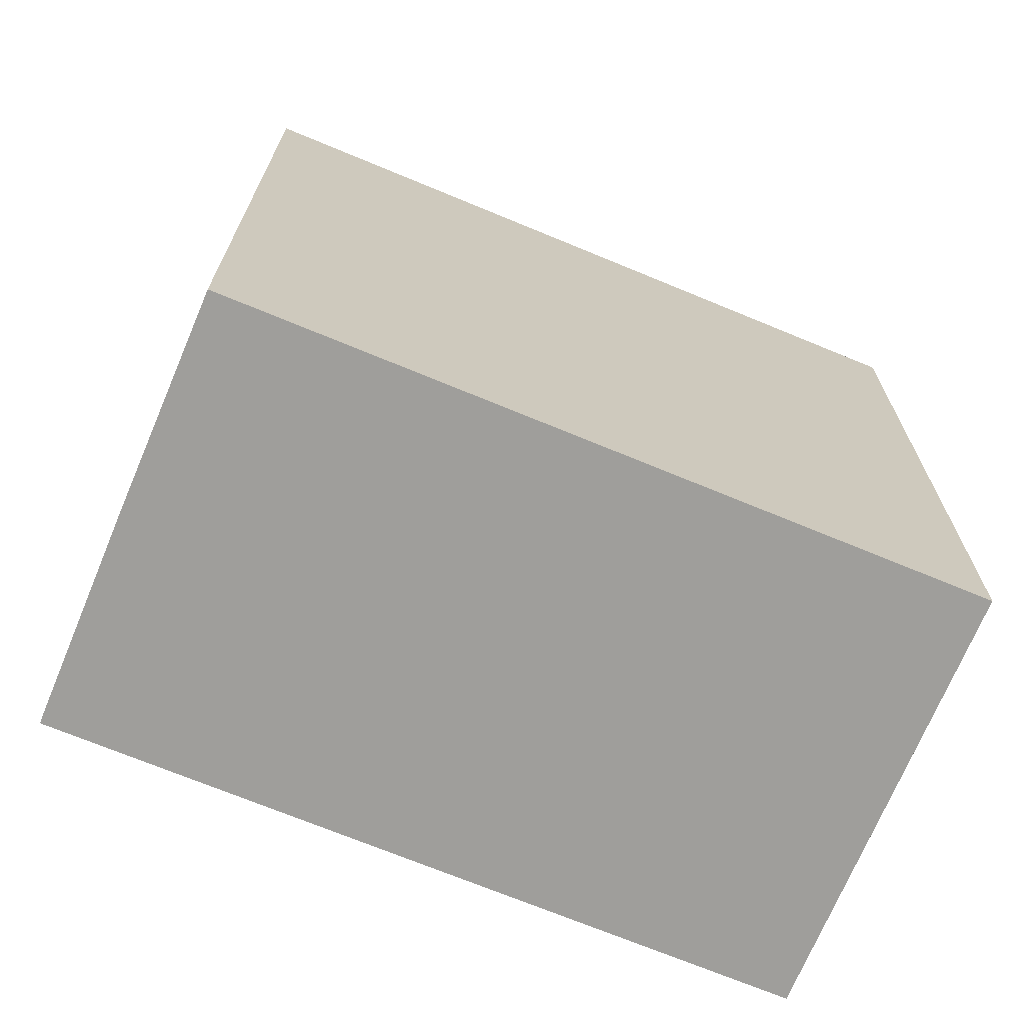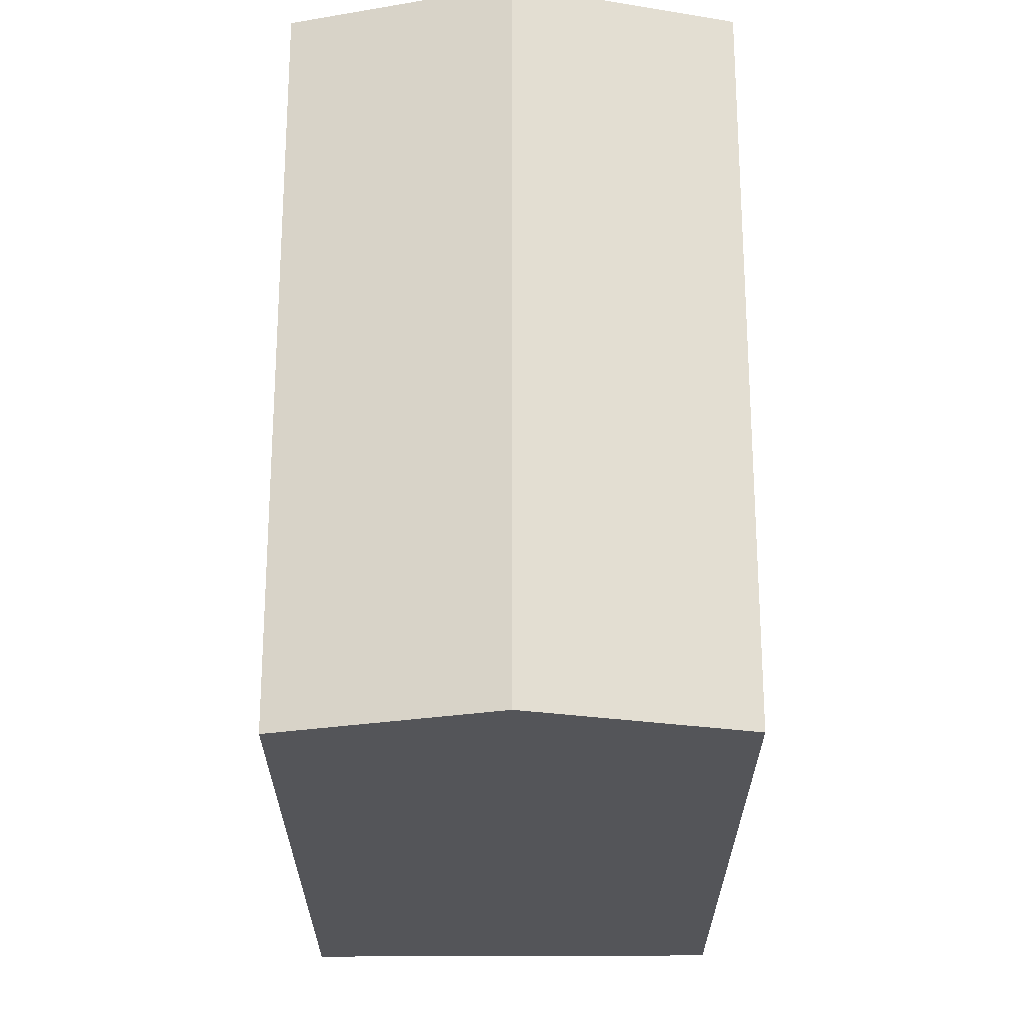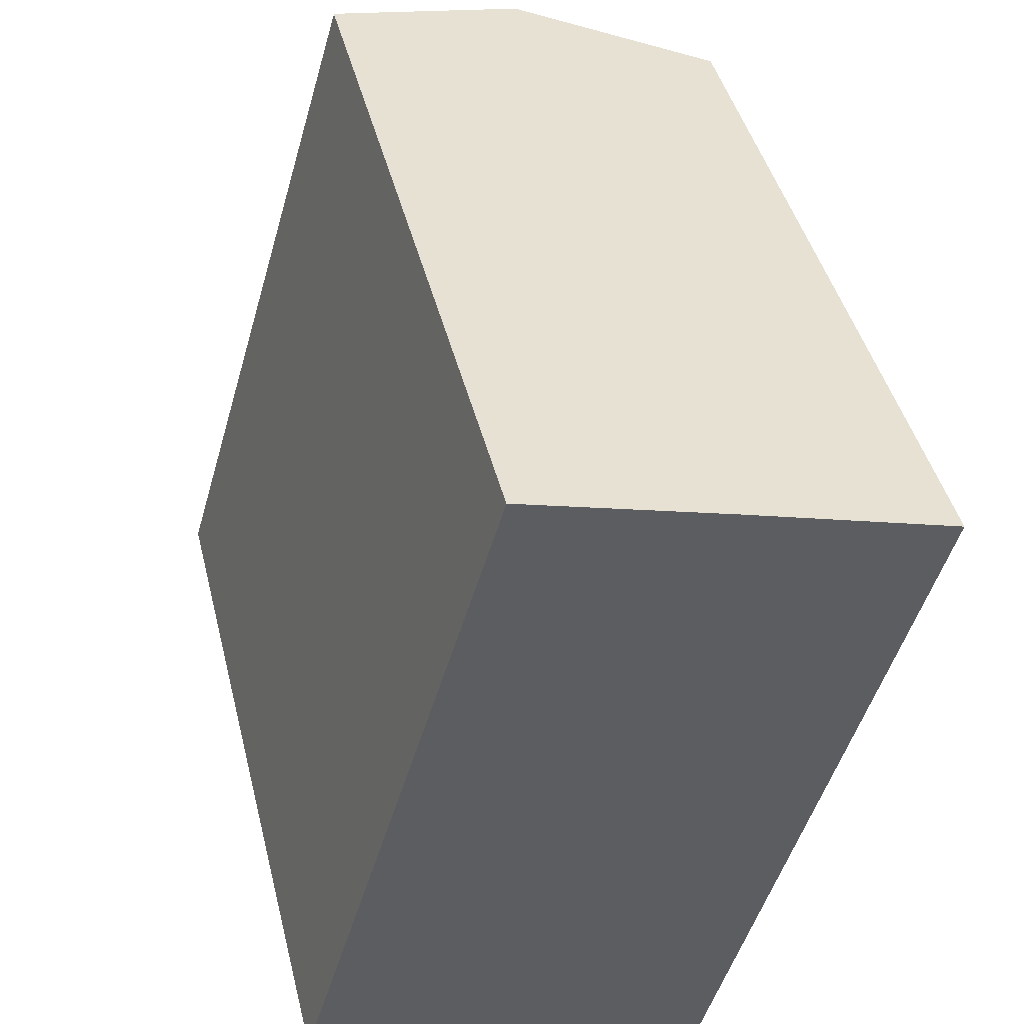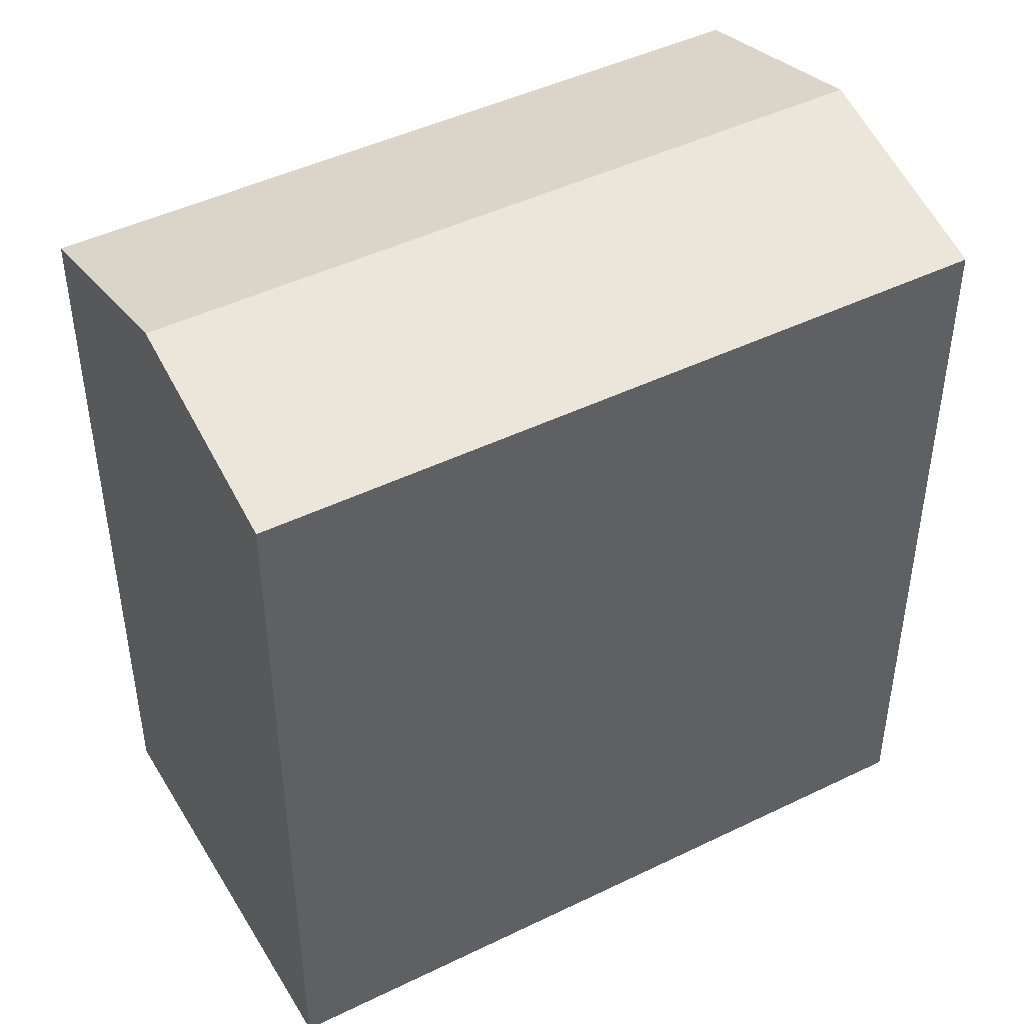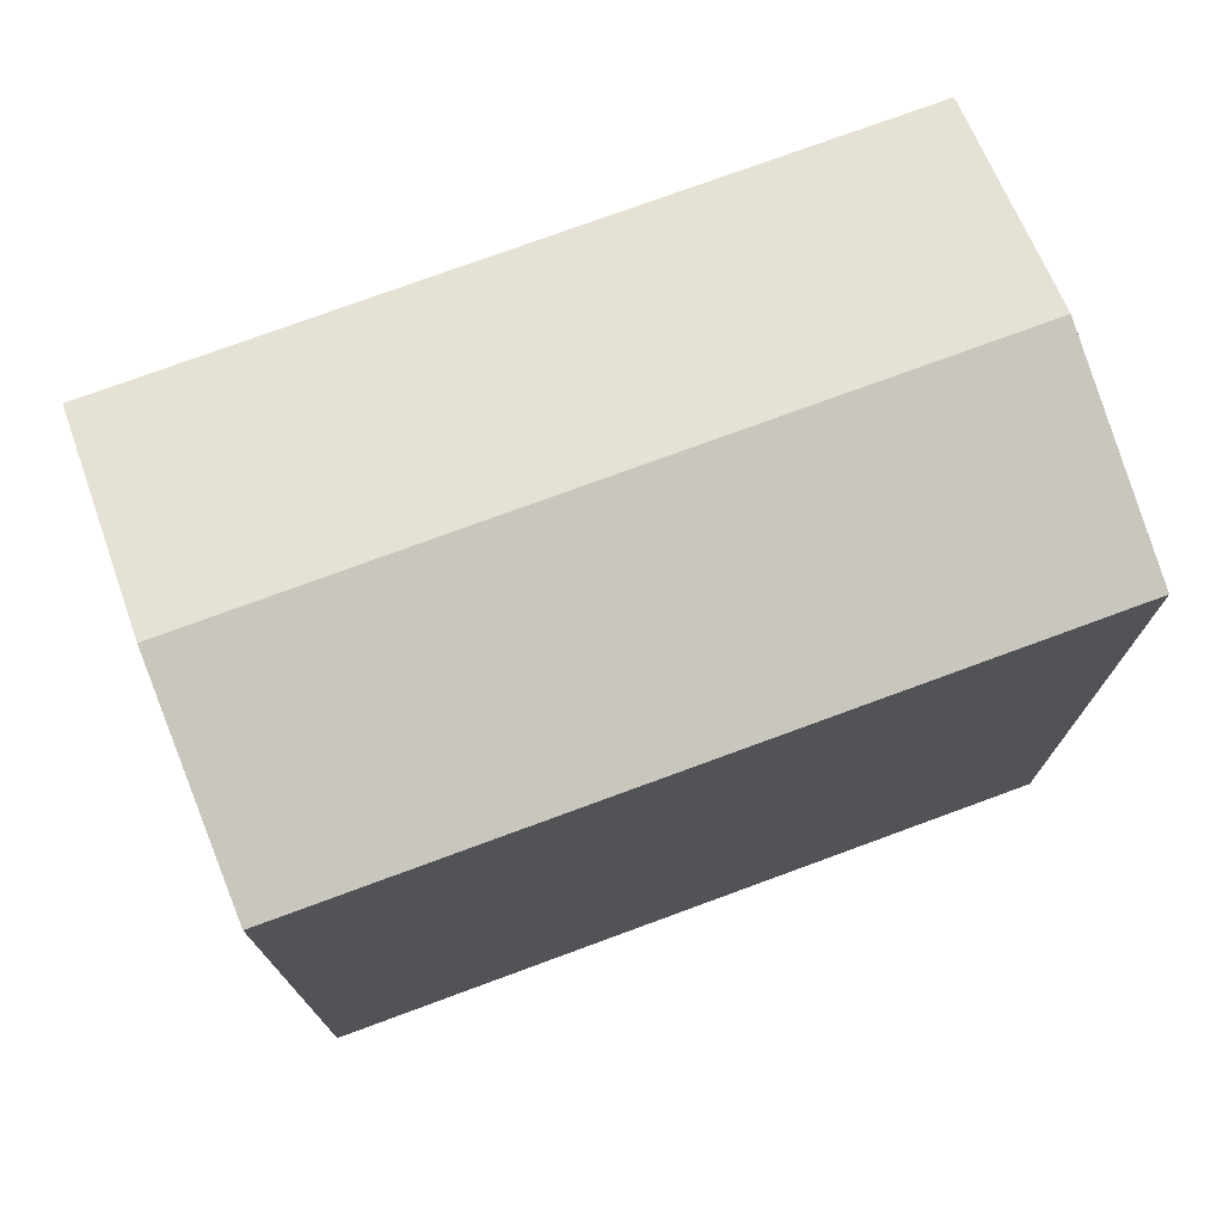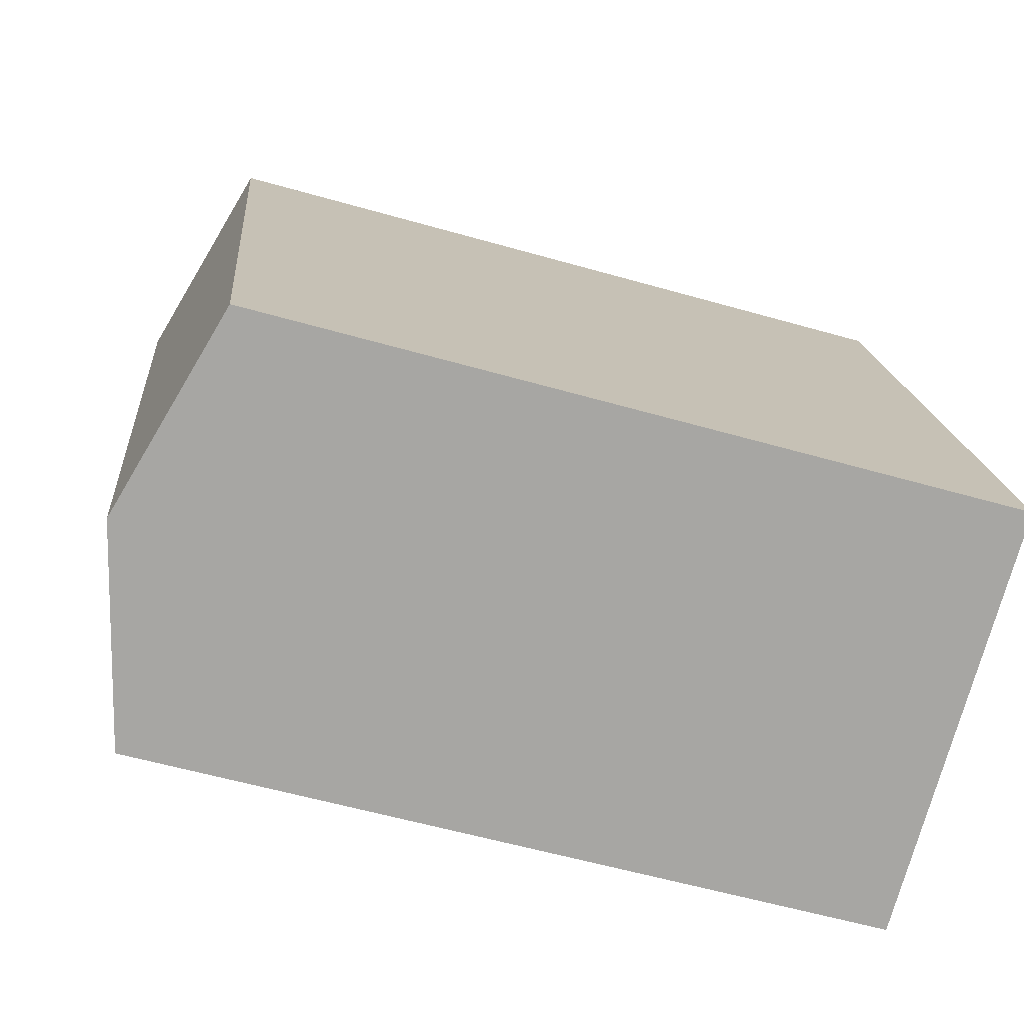
<metadata>
{"format":"obj","ext":"obj","renderer":"f3d","projection":"perspective","resolution":1024,"background":"white","views":[{"elev":-70.8,"azim":83.8,"up":"+Y"},{"elev":65.3,"azim":-163.7,"up":"+Y"},{"elev":44.0,"azim":-13.8,"up":"+Z"},{"elev":45.5,"azim":-103.0,"up":"+Y"},{"elev":75.7,"azim":86.1,"up":"+Y"},{"elev":-57.9,"azim":-106.5,"up":"+Z"}]}
</metadata>
<code>
v  21.69 26.34 20.37
v  7.229 28.38 -2.139
v  14.46 28.38 22.55
v  14.47 26.34 -4.281
v  7.198 26.34 24.66
v  0.635 26.52 -0.187
v  0 26.34 1.613e-15
v  7.756 26.49 24.5
v  7.4 26.39 24.61
v  14.36 28.35 22.58
v  14.47 2.621e-16 -4.281
v  0 0 0
v  7.229 1.31e-16 -2.139
v  0.635 1.145e-17 -0.187
v  7.198 -1.51e-15 24.66
v  7.4 -1.507e-15 24.61
v  21.69 -1.247e-15 20.37
v  7.756 -1.5e-15 24.5
v  14.36 -1.383e-15 22.58
v  14.46 -1.381e-15 22.55
g defaultobject
f 1 2 3
f 2 1 4
f 5 6 7
f 6 5 2
f 2 5 3
f 3 5 8
f 8 5 9
f 3 8 10
f 11 2 4
f 2 11 6
f 6 11 7
f 7 11 12
f 12 11 13
f 12 13 14
f 12 5 7
f 5 12 15
f 5 16 9
f 16 5 15
f 16 8 9
f 8 16 10
f 10 16 3
f 3 16 1
f 1 16 17
f 17 16 18
f 17 18 19
f 17 19 20
f 17 4 1
f 4 17 11
f 14 15 12
f 15 14 13
f 15 13 11
f 15 11 17
f 15 17 16
f 16 17 18
f 18 17 19
f 19 17 20

</code>
